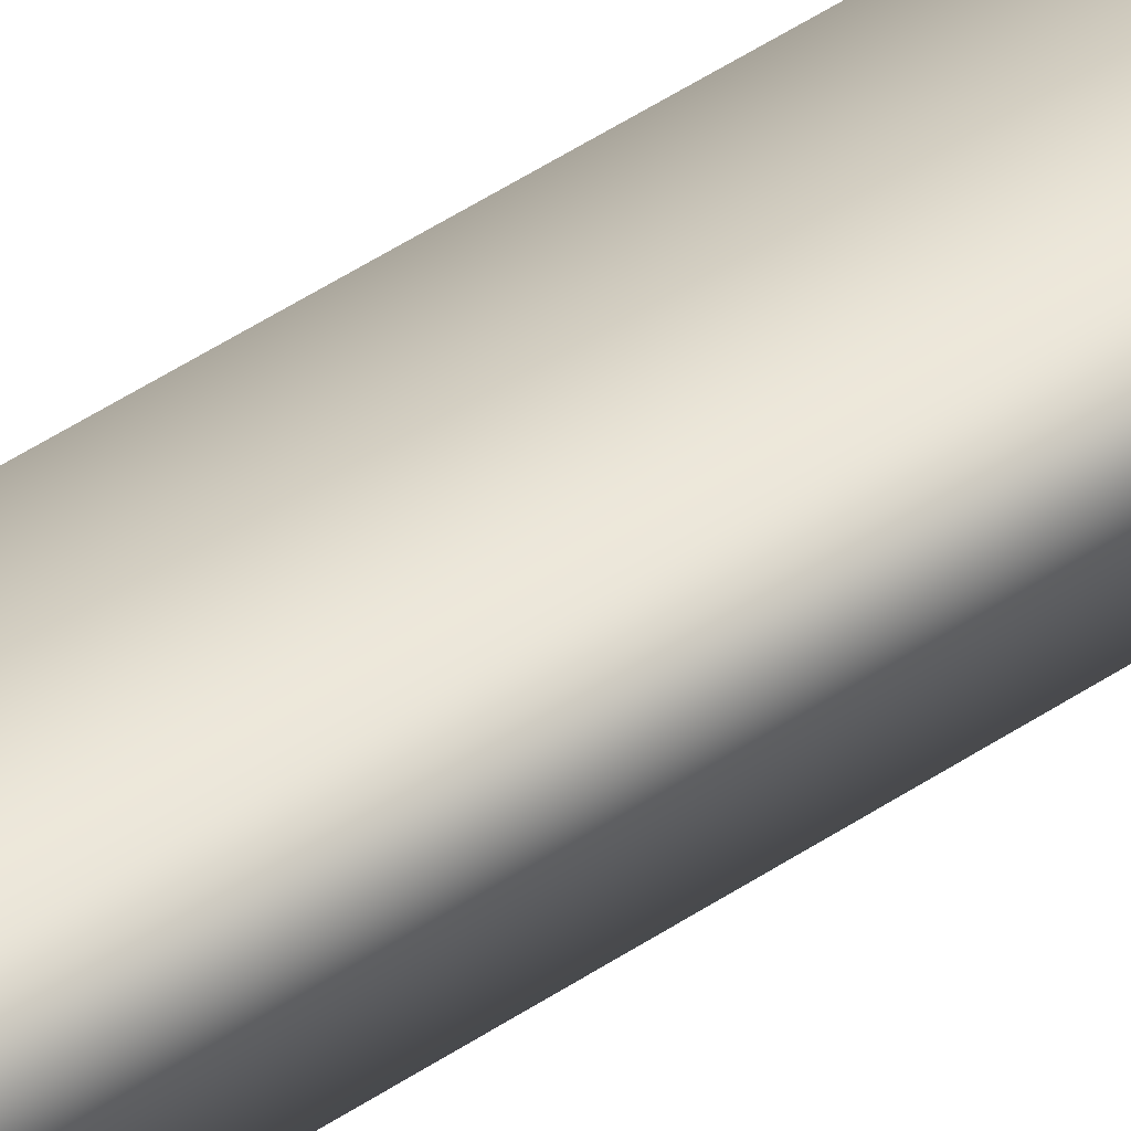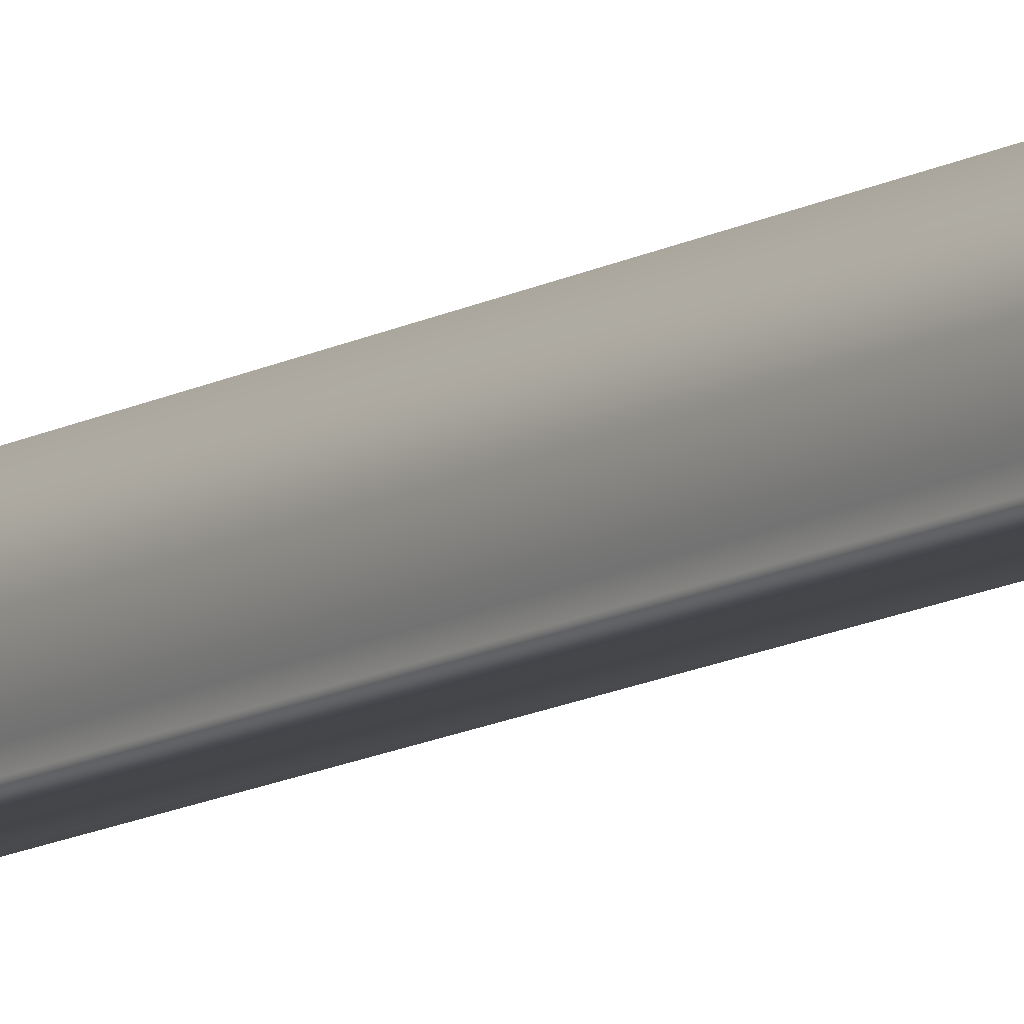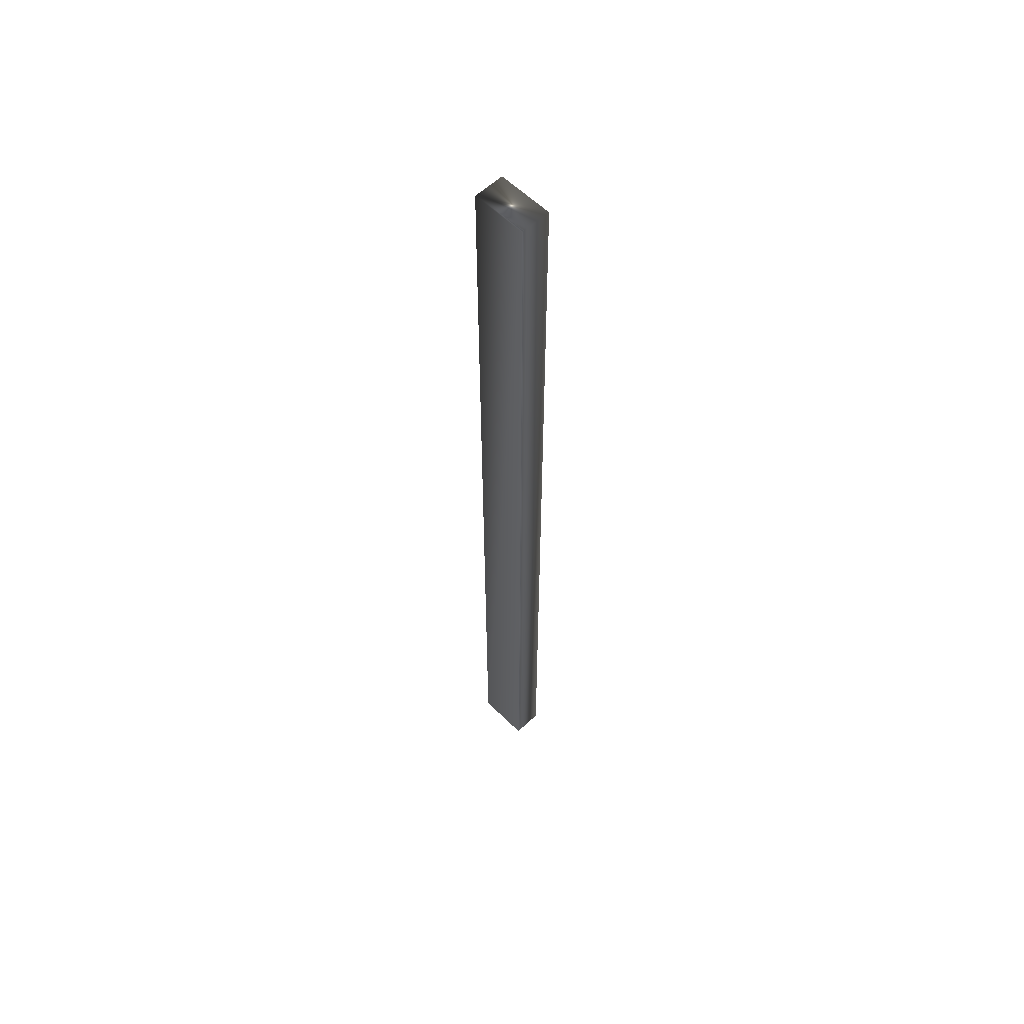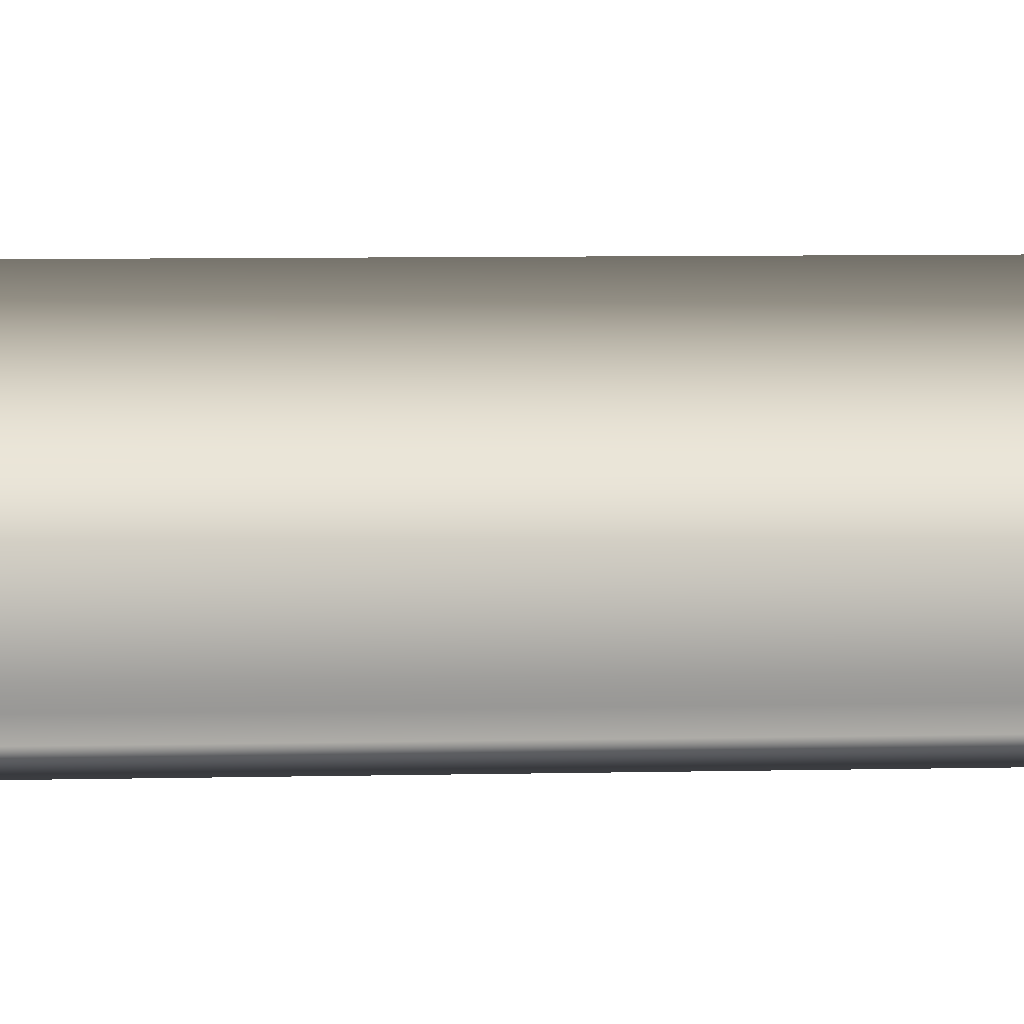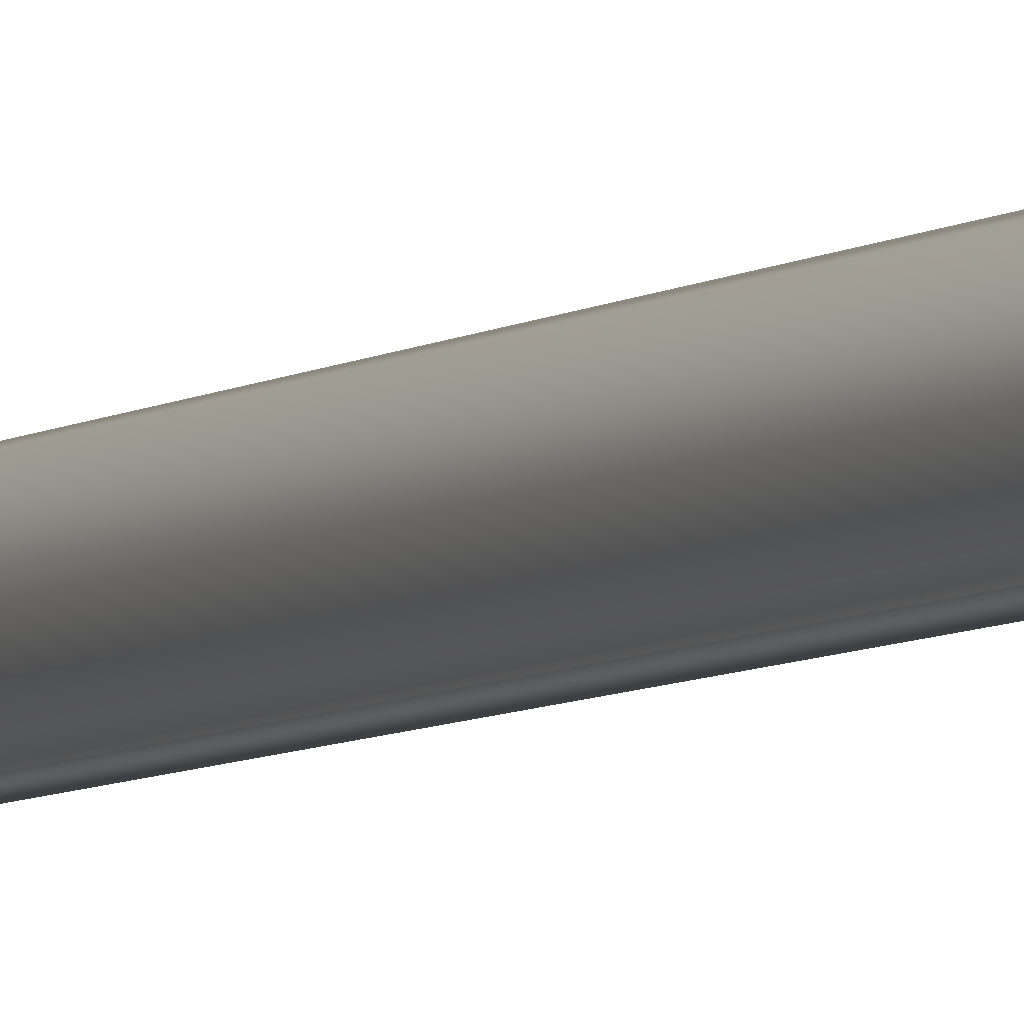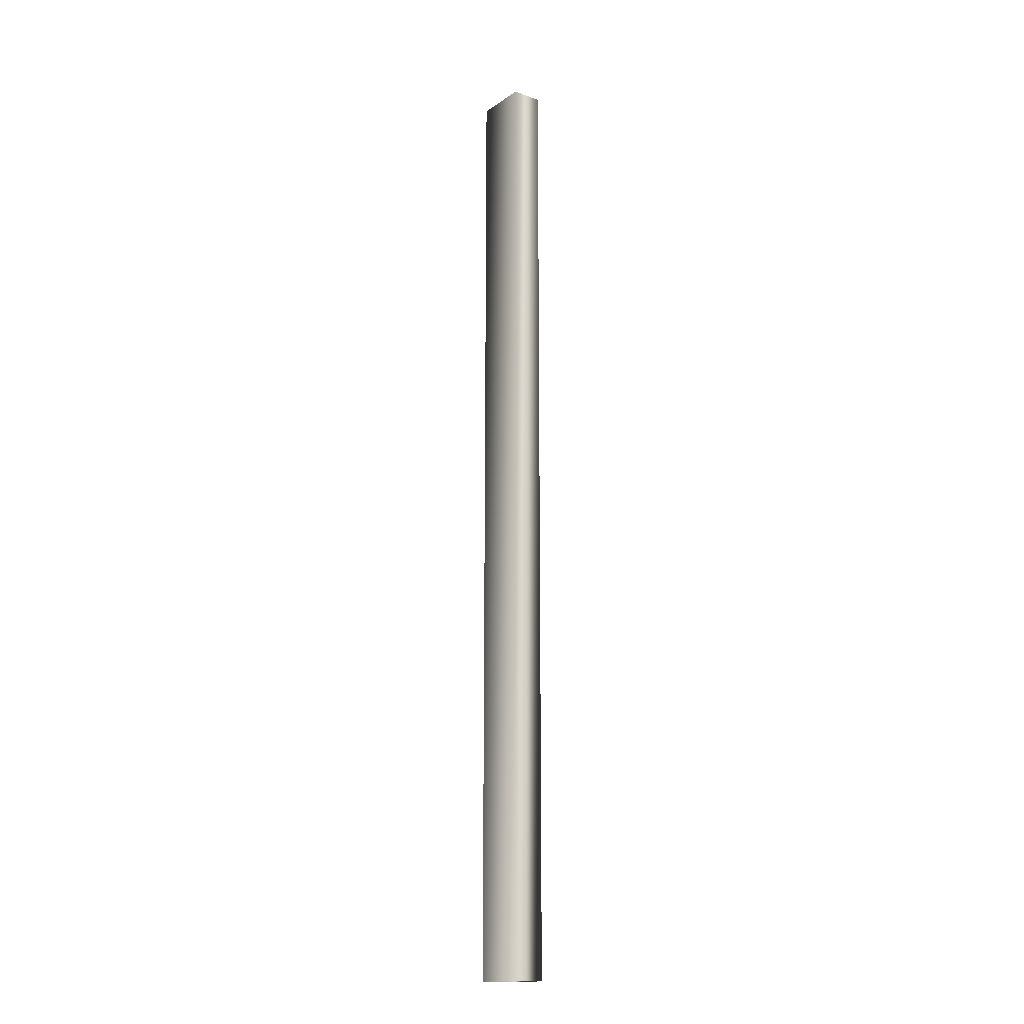
<metadata>
{"format":"obj","ext":"obj","renderer":"f3d","projection":"perspective","resolution":1024,"background":"white","views":[{"elev":43.0,"azim":50.5,"up":"+Z"},{"elev":-11.7,"azim":-35.6,"up":"+Z"},{"elev":58.0,"azim":-149.0,"up":"+Y"},{"elev":1.5,"azim":-108.0,"up":"+Z"},{"elev":-4.5,"azim":-21.1,"up":"+Z"},{"elev":-16.3,"azim":38.9,"up":"+Y"}]}
</metadata>
<code>
v -37.26 23.75 61.29
v -37.26 32.75 61.29
v -37.21 23.75 61.08
v -37.21 32.75 61.08
v -37.19 32.75 61
v -37.19 23.75 61
v -37.19 32.75 61.03
v -37.19 23.75 61.03
v -37.2 23.75 61.06
v -37.2 32.75 61.06
v -36.76 32.75 61.42
v -36.69 32.75 61.14
v -36.69 23.75 61.14
v -36.76 23.75 61.42
f 1 2 3
f 3 2 4
f 5 6 7
f 7 6 8
f 7 8 9
f 3 4 9
f 9 4 10
f 9 10 7
f 11 12 2
f 2 12 4
f 4 12 10
f 10 12 7
f 7 12 5
f 6 5 13
f 13 5 12
f 14 11 1
f 1 11 2
f 14 1 13
f 13 1 3
f 13 3 9
f 9 8 13
f 13 8 6
f 13 12 14
f 14 12 11

</code>
